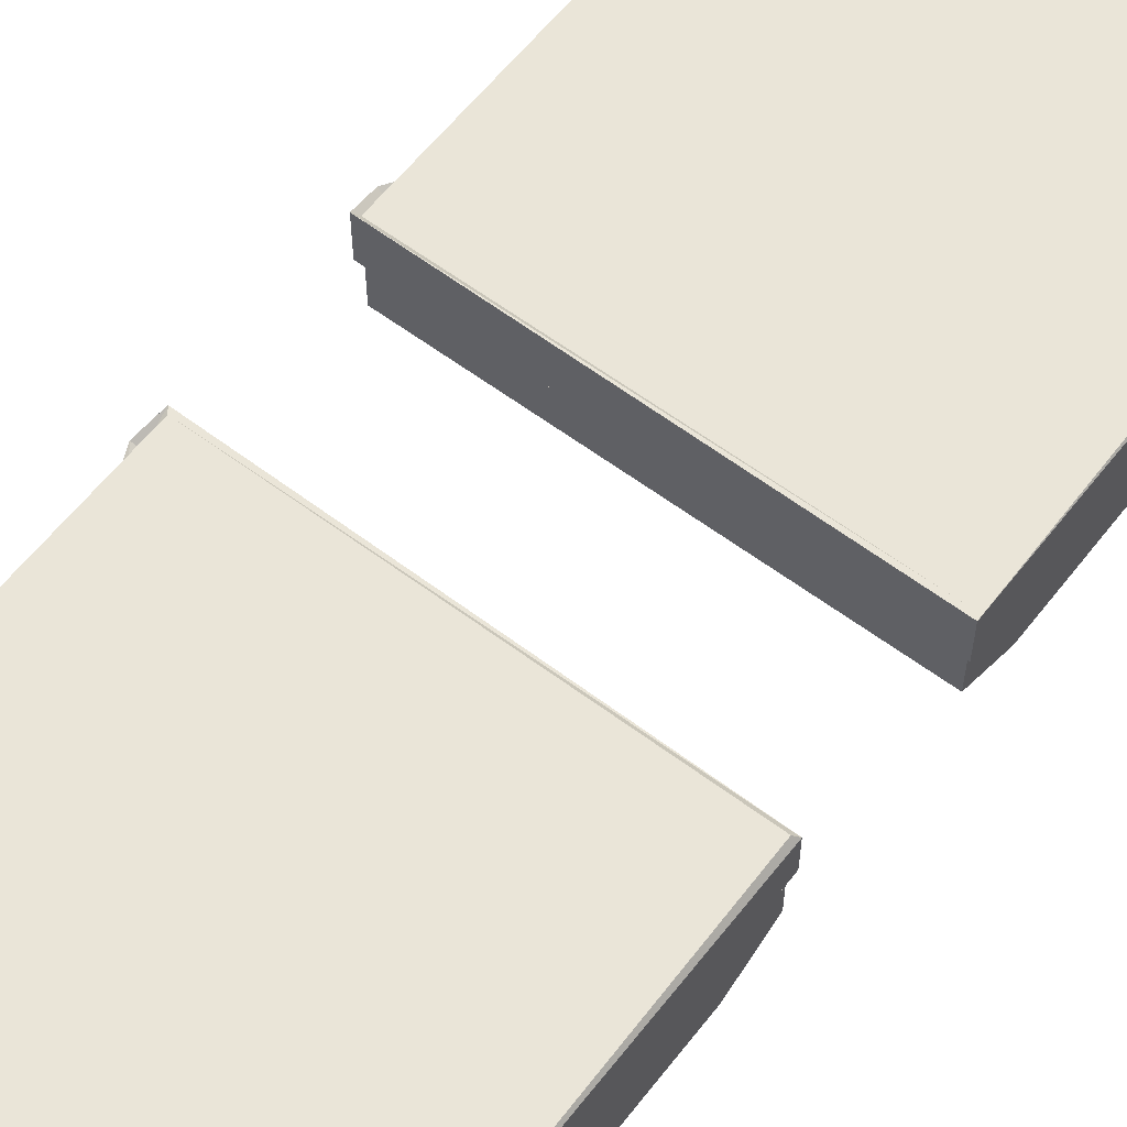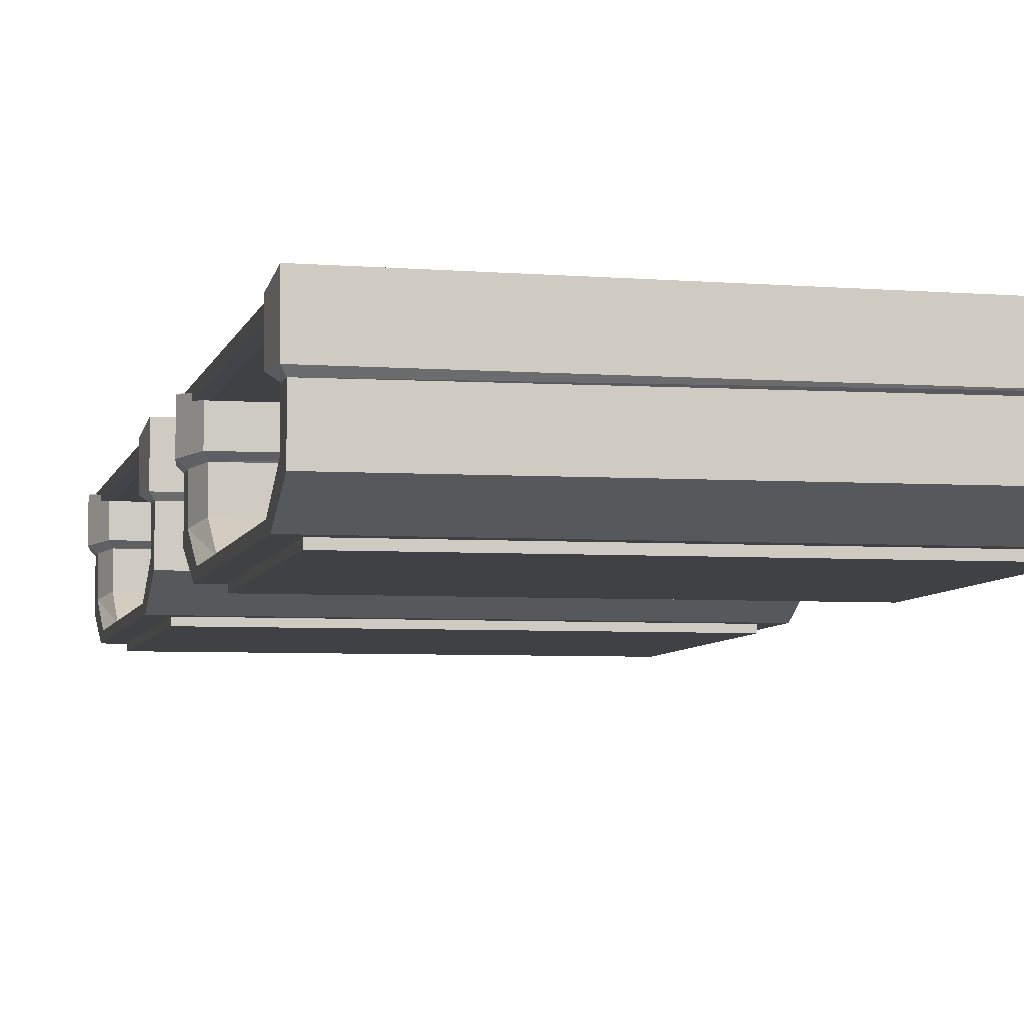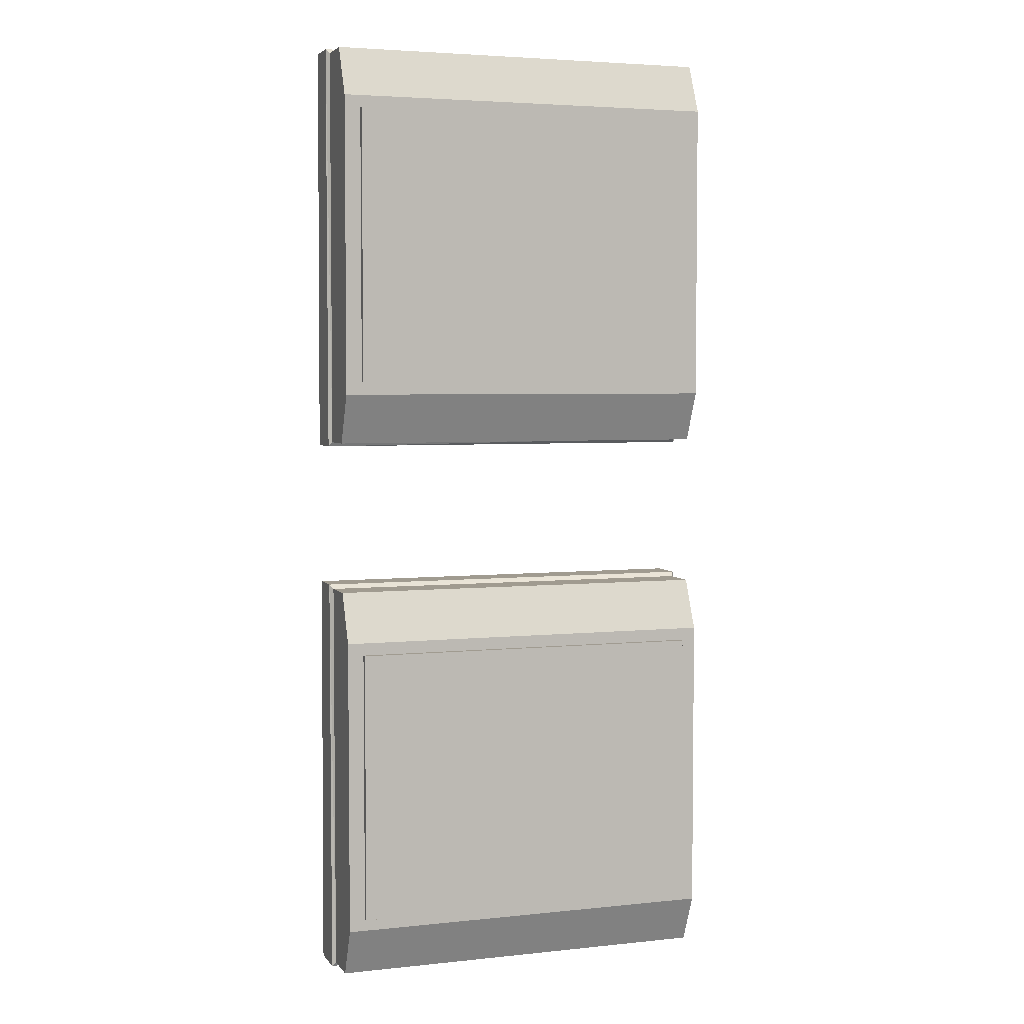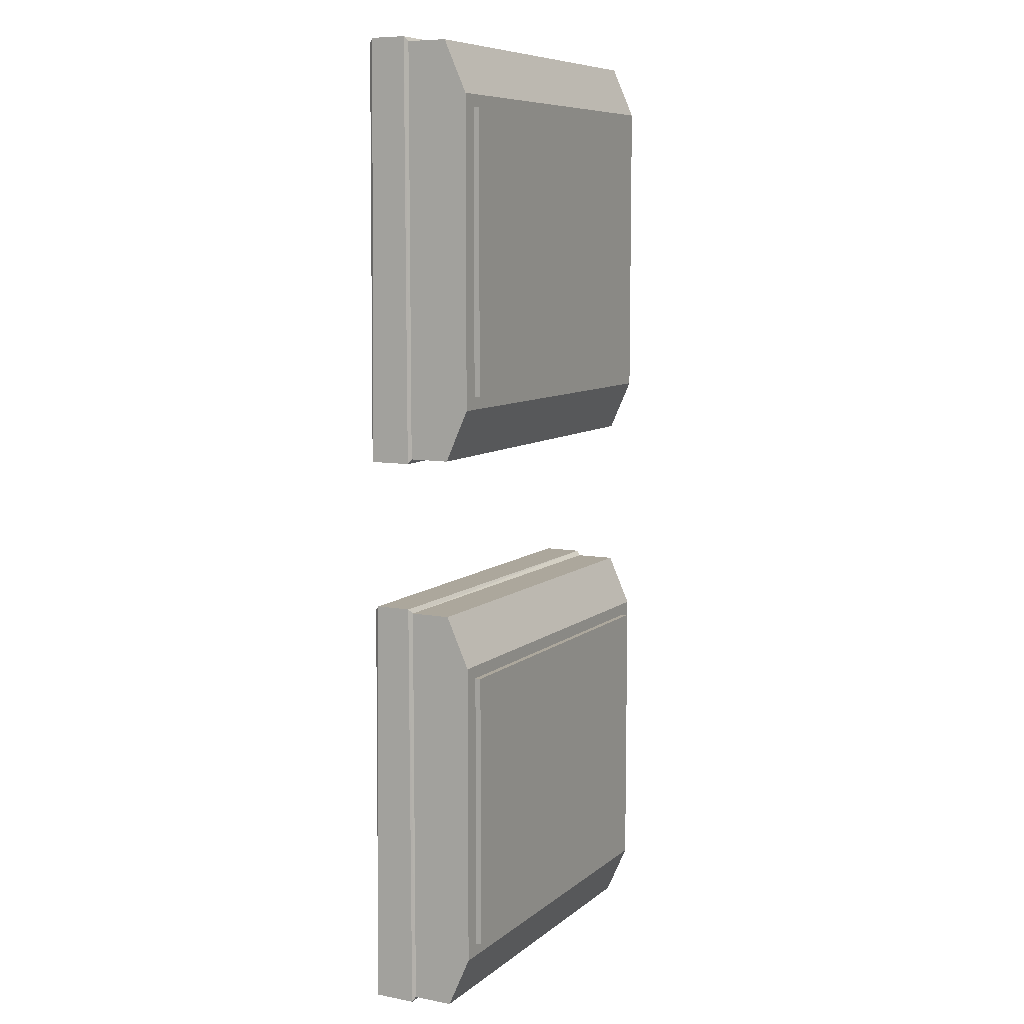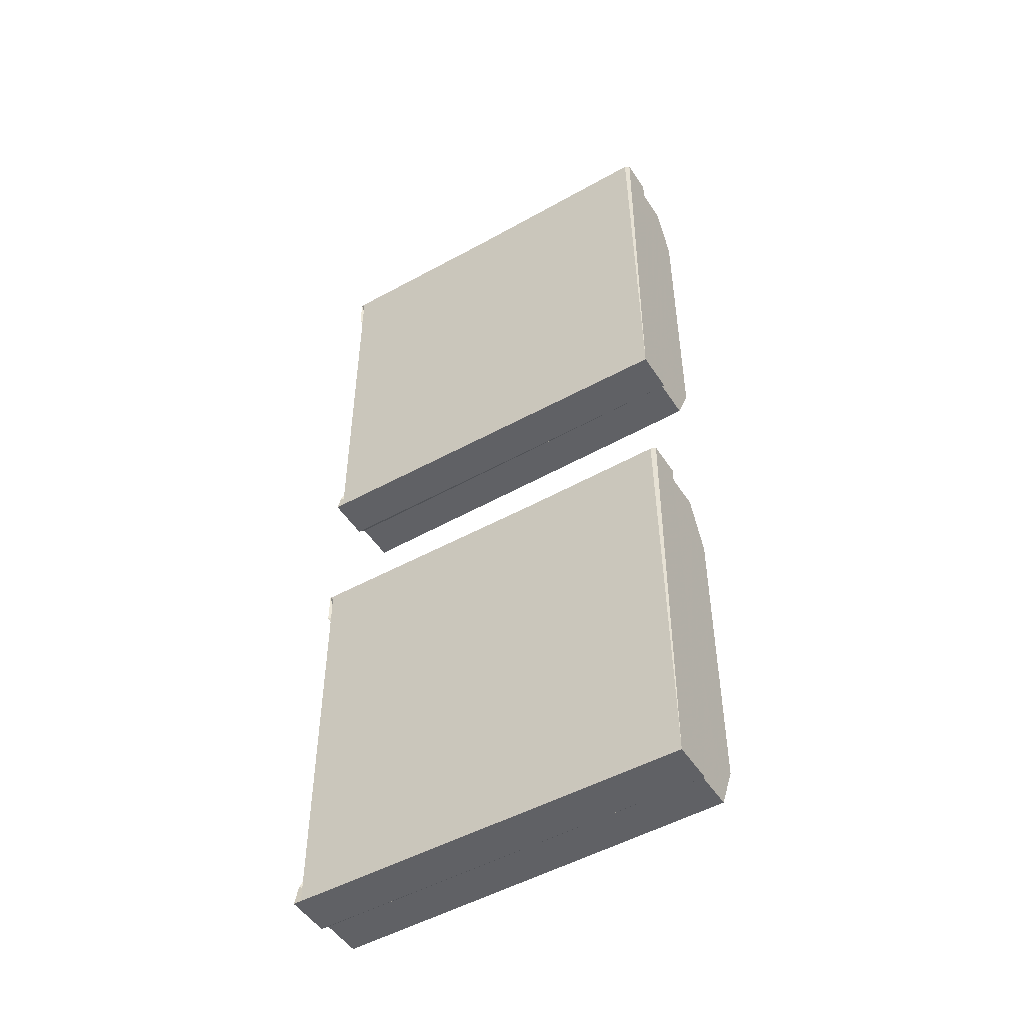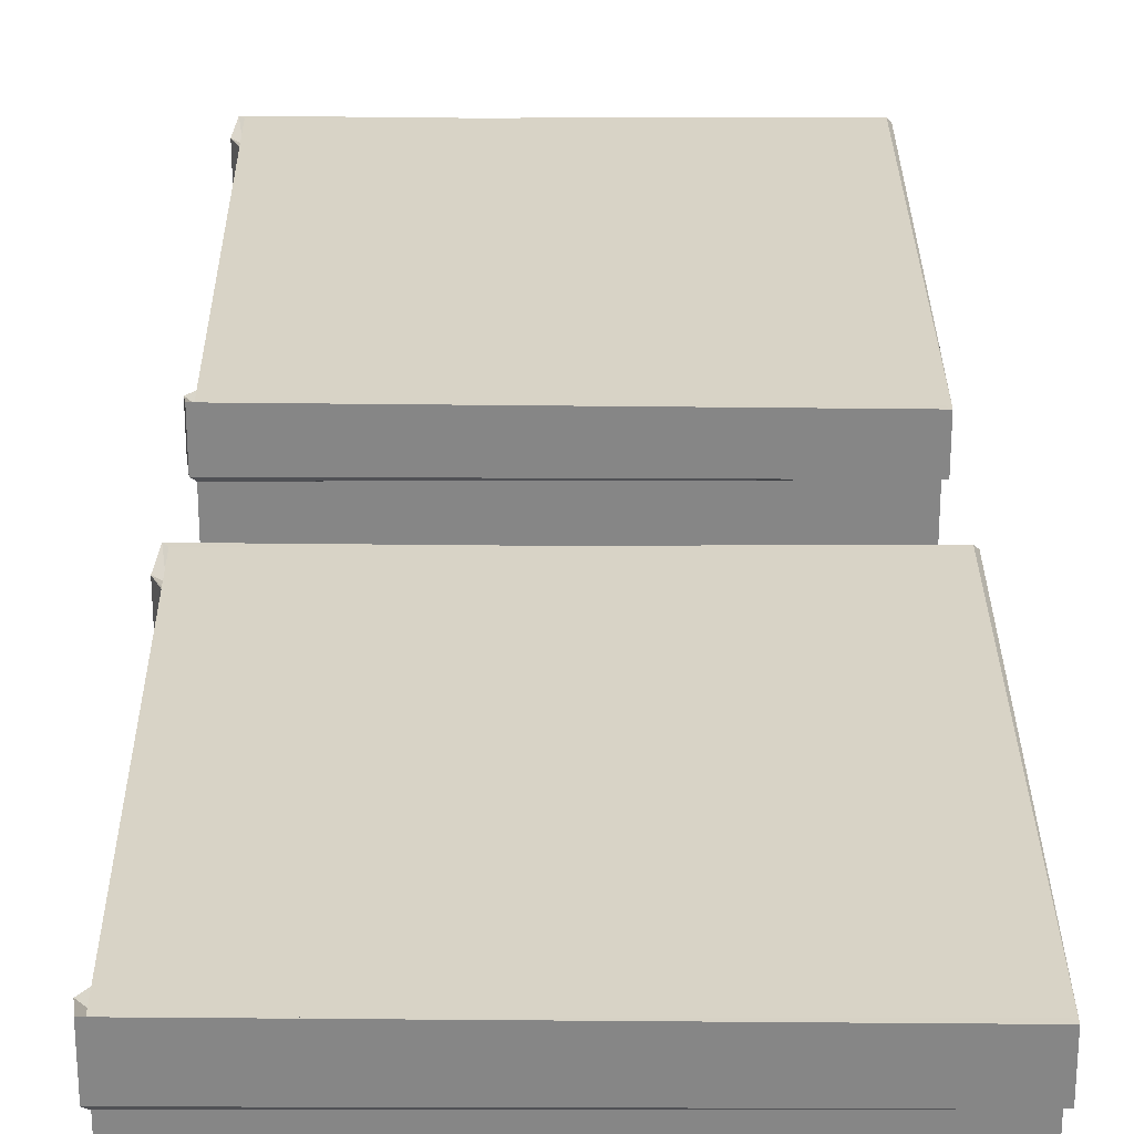
<metadata>
{"format":"obj","ext":"obj","renderer":"f3d","projection":"perspective","resolution":1024,"background":"white","views":[{"elev":59.5,"azim":-142.4,"up":"+Y"},{"elev":-5.3,"azim":168.7,"up":"+Y"},{"elev":4.2,"azim":-19.0,"up":"+Z"},{"elev":8.4,"azim":-62.6,"up":"+Z"},{"elev":-49.8,"azim":-148.1,"up":"+Z"},{"elev":28.0,"azim":179.7,"up":"+Y"}]}
</metadata>
<code>
g default
v 6650 835.6 -1.246e+04
v 6650 835.6 -1.182e+04
v 6650 705.2 -1.246e+04
v 6650 705.2 -1.182e+04
v 6037 705.2 -1.246e+04
v 6037 705.2 -1.182e+04
v 6037 835.6 -1.246e+04
v 6037 835.6 -1.182e+04
v 6650 670 -1.238e+04
v 6650 670 -1.19e+04
v 6037 670 -1.19e+04
v 6037 670 -1.238e+04
v 6650 821.7 -1.243e+04
v 6650 821.7 -1.186e+04
v 6650 718.9 -1.186e+04
v 6650 718.9 -1.243e+04
v 6650 682.1 -1.193e+04
v 6650 682.1 -1.236e+04
v 6638 820.5 -1.239e+04
v 6638 820.5 -1.189e+04
v 6638 725.7 -1.189e+04
v 6638 725.7 -1.239e+04
v 6638 689.2 -1.195e+04
v 6638 689.2 -1.233e+04
v 6370 820.5 -1.239e+04
v 6370 820.5 -1.189e+04
v 6370 725.7 -1.189e+04
v 6370 725.7 -1.239e+04
v 6370 689.2 -1.195e+04
v 6370 689.2 -1.233e+04
v 6625 670 -1.236e+04
v 6625 670 -1.192e+04
v 6063 670 -1.192e+04
v 6063 670 -1.236e+04
v 6625 661 -1.236e+04
v 6625 661 -1.192e+04
v 6063 661 -1.192e+04
v 6063 661 -1.236e+04
v 6650 767.9 -1.182e+04
v 6650 768.3 -1.186e+04
v 6638 771.3 -1.189e+04
v 6370 771.3 -1.189e+04
v 6370 771.3 -1.239e+04
v 6638 771.3 -1.239e+04
v 6650 768.3 -1.243e+04
v 6650 767.9 -1.246e+04
v 6037 767.9 -1.246e+04
v 6037 767.9 -1.182e+04
v 6375 820.5 -1.239e+04
v 6375 828.4 -1.19e+04
v 6375 779.1 -1.19e+04
v 6375 779.2 -1.239e+04
v 6031 771.5 -1.247e+04
v 6031 772.8 -1.182e+04
v 6031 827.8 -1.182e+04
v 6031 835.6 -1.247e+04
v 6656 835.6 -1.182e+04
v 6656 775.1 -1.182e+04
v 6656 843.5 -1.247e+04
v 6656 775.8 -1.247e+04
v 6662 776.2 -1.186e+04
v 6662 829.6 -1.186e+04
v 6662 829.6 -1.242e+04
v 6662 776.2 -1.242e+04
v 6643 779.1 -1.19e+04
v 6643 828.4 -1.19e+04
v 6643 820.5 -1.238e+04
v 6643 779.2 -1.238e+04
v 6650 835.6 -1.334e+04
v 6650 835.6 -1.27e+04
v 6650 705.2 -1.334e+04
v 6650 705.2 -1.27e+04
v 6037 705.2 -1.334e+04
v 6037 705.2 -1.27e+04
v 6037 835.6 -1.334e+04
v 6037 835.6 -1.27e+04
v 6650 670 -1.326e+04
v 6650 670 -1.278e+04
v 6037 670 -1.278e+04
v 6037 670 -1.326e+04
v 6650 821.7 -1.331e+04
v 6650 821.7 -1.273e+04
v 6650 718.9 -1.273e+04
v 6650 718.9 -1.331e+04
v 6650 682.1 -1.281e+04
v 6650 682.1 -1.323e+04
v 6638 820.5 -1.327e+04
v 6638 820.5 -1.277e+04
v 6638 725.7 -1.277e+04
v 6638 725.7 -1.327e+04
v 6638 689.2 -1.283e+04
v 6638 689.2 -1.321e+04
v 6370 820.5 -1.327e+04
v 6370 820.5 -1.277e+04
v 6370 725.7 -1.277e+04
v 6370 725.7 -1.327e+04
v 6370 689.2 -1.283e+04
v 6370 689.2 -1.321e+04
v 6625 670 -1.324e+04
v 6625 670 -1.28e+04
v 6063 670 -1.28e+04
v 6063 670 -1.324e+04
v 6625 661 -1.324e+04
v 6625 661 -1.28e+04
v 6063 661 -1.28e+04
v 6063 661 -1.324e+04
v 6650 767.9 -1.27e+04
v 6650 768.3 -1.273e+04
v 6638 771.3 -1.277e+04
v 6370 771.3 -1.277e+04
v 6370 771.3 -1.327e+04
v 6638 771.3 -1.327e+04
v 6650 768.3 -1.331e+04
v 6650 767.9 -1.334e+04
v 6037 767.9 -1.334e+04
v 6037 767.9 -1.27e+04
v 6375 820.5 -1.327e+04
v 6375 828.4 -1.278e+04
v 6375 779.1 -1.278e+04
v 6375 779.2 -1.327e+04
v 6031 771.5 -1.335e+04
v 6031 772.8 -1.27e+04
v 6031 827.8 -1.27e+04
v 6031 835.6 -1.335e+04
v 6656 835.6 -1.27e+04
v 6656 775.1 -1.27e+04
v 6656 843.5 -1.335e+04
v 6656 775.8 -1.335e+04
v 6662 776.2 -1.274e+04
v 6662 829.6 -1.274e+04
v 6662 829.6 -1.33e+04
v 6662 776.2 -1.33e+04
v 6643 779.1 -1.278e+04
v 6643 828.4 -1.278e+04
v 6643 820.5 -1.326e+04
v 6643 779.2 -1.326e+04
g polySurface27
f 49 50 51 52
f 35 36 37 38
f 53 54 55 56
f 7 8 2 1
f 57 55 54 58
f 56 59 60 53
f 28 27 29 30
f 4 6 11 10
f 6 5 12 11
f 5 3 9 12
f 1 2 14 13
f 57 58 61 62
f 60 59 63 64
f 4 10 17 15
f 10 9 18 17
f 9 3 16 18
f 13 14 20 19
f 62 61 65 66
f 64 63 67 68
f 15 17 23 21
f 17 18 24 23
f 18 16 22 24
f 19 20 26 25
f 66 65 51 50
f 68 67 49 52
f 21 23 29 27
f 23 24 30 29
f 24 22 28 30
f 9 10 32 31
f 10 11 33 32
f 11 12 34 33
f 12 9 31 34
f 31 32 36 35
f 32 33 37 36
f 33 34 38 37
f 34 31 35 38
f 39 4 15 40
f 41 40 15 21
f 42 41 21 27
f 43 42 27 28
f 22 44 43 28
f 16 45 44 22
f 3 46 45 16
f 47 46 3 5
f 5 6 48 47
f 39 48 6 4
f 25 26 50 49
f 42 43 52 51
f 47 48 54 53
f 8 7 56 55
f 2 8 55 57
f 48 39 58 54
f 7 1 59 56
f 46 47 53 60
f 39 40 61 58
f 14 2 57 62
f 1 13 63 59
f 45 46 60 64
f 40 41 65 61
f 20 14 62 66
f 13 19 67 63
f 44 45 64 68
f 41 42 51 65
f 26 20 66 50
f 19 25 49 67
f 43 44 68 52
f 117 118 119 120
f 103 104 105 106
f 121 122 123 124
f 75 76 70 69
f 125 123 122 126
f 124 127 128 121
f 96 95 97 98
f 72 74 79 78
f 74 73 80 79
f 73 71 77 80
f 69 70 82 81
f 125 126 129 130
f 128 127 131 132
f 72 78 85 83
f 78 77 86 85
f 77 71 84 86
f 81 82 88 87
f 130 129 133 134
f 132 131 135 136
f 83 85 91 89
f 85 86 92 91
f 86 84 90 92
f 87 88 94 93
f 134 133 119 118
f 136 135 117 120
f 89 91 97 95
f 91 92 98 97
f 92 90 96 98
f 77 78 100 99
f 78 79 101 100
f 79 80 102 101
f 80 77 99 102
f 99 100 104 103
f 100 101 105 104
f 101 102 106 105
f 102 99 103 106
f 107 72 83 108
f 109 108 83 89
f 110 109 89 95
f 111 110 95 96
f 90 112 111 96
f 84 113 112 90
f 71 114 113 84
f 115 114 71 73
f 73 74 116 115
f 107 116 74 72
f 93 94 118 117
f 110 111 120 119
f 115 116 122 121
f 76 75 124 123
f 70 76 123 125
f 116 107 126 122
f 75 69 127 124
f 114 115 121 128
f 107 108 129 126
f 82 70 125 130
f 69 81 131 127
f 113 114 128 132
f 108 109 133 129
f 88 82 130 134
f 81 87 135 131
f 112 113 132 136
f 109 110 119 133
f 94 88 134 118
f 87 93 117 135
f 111 112 136 120

</code>
